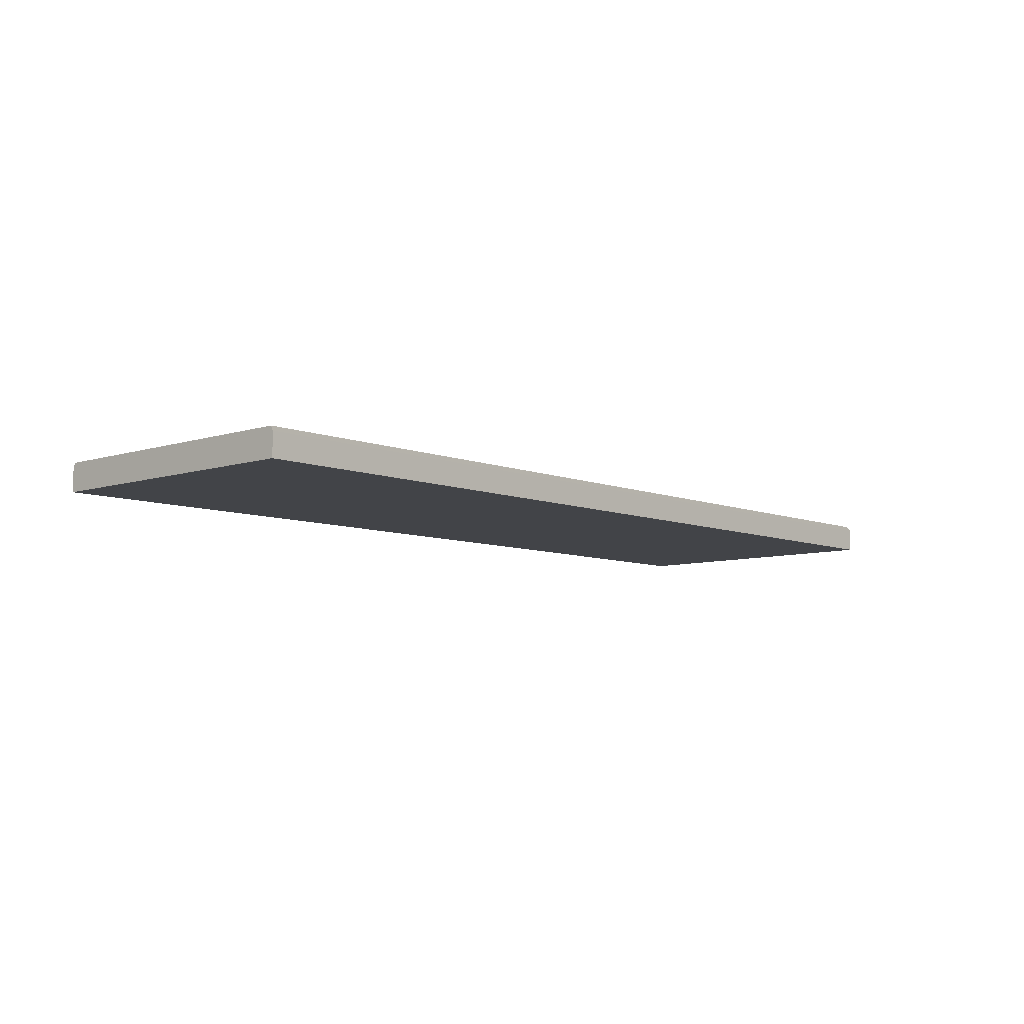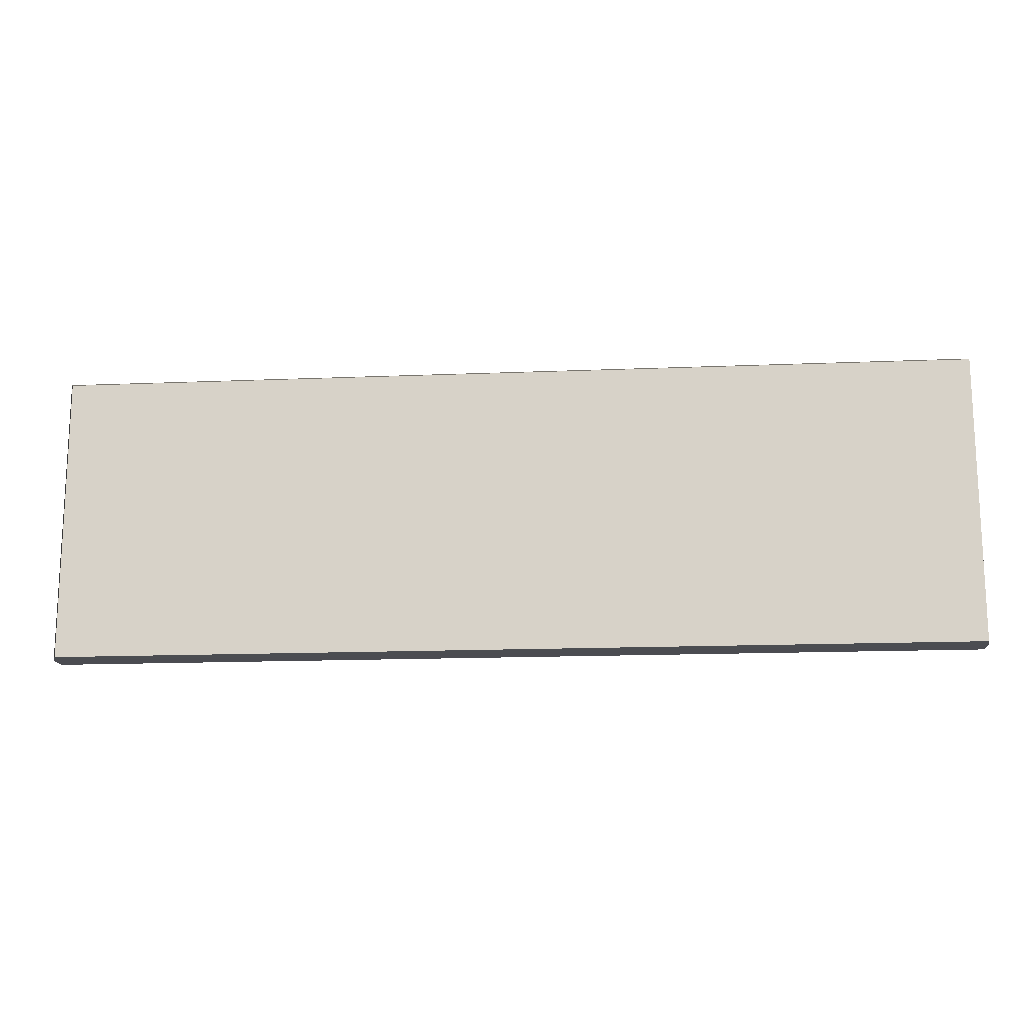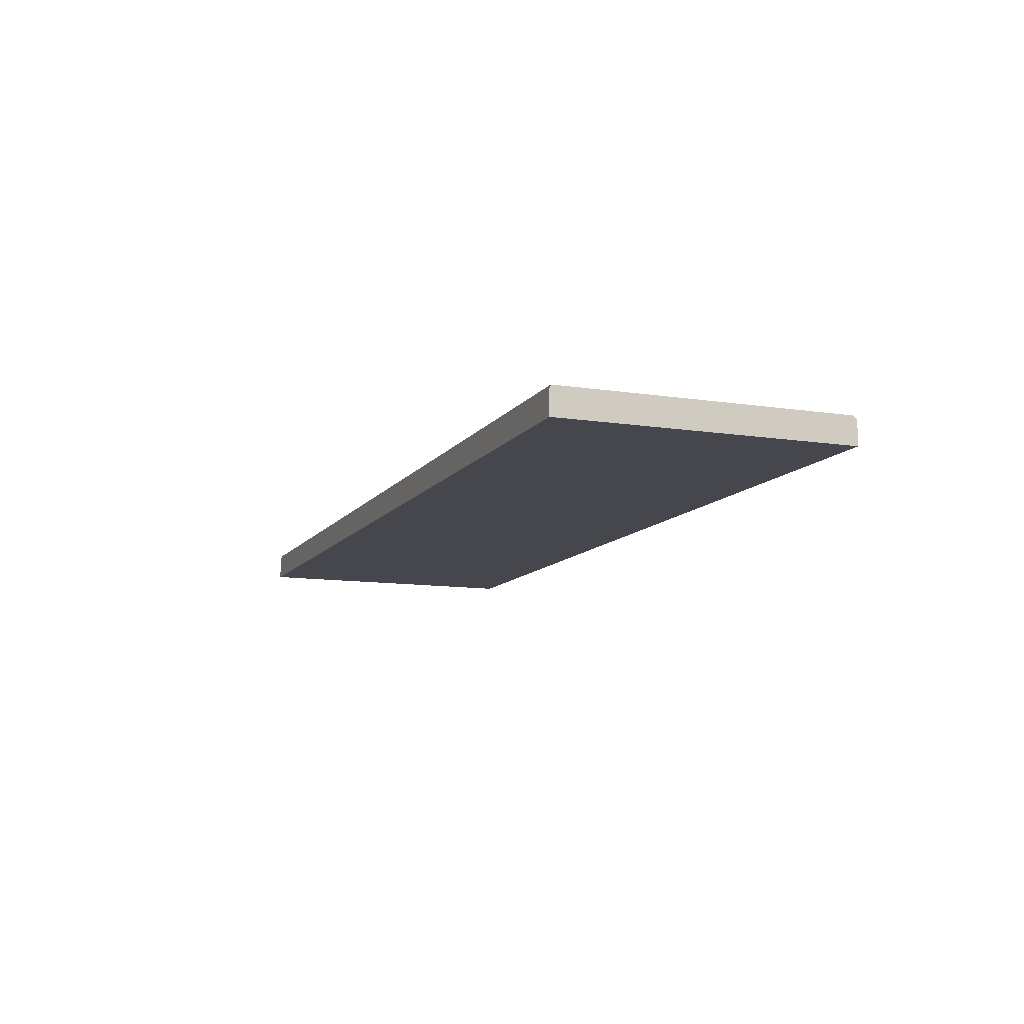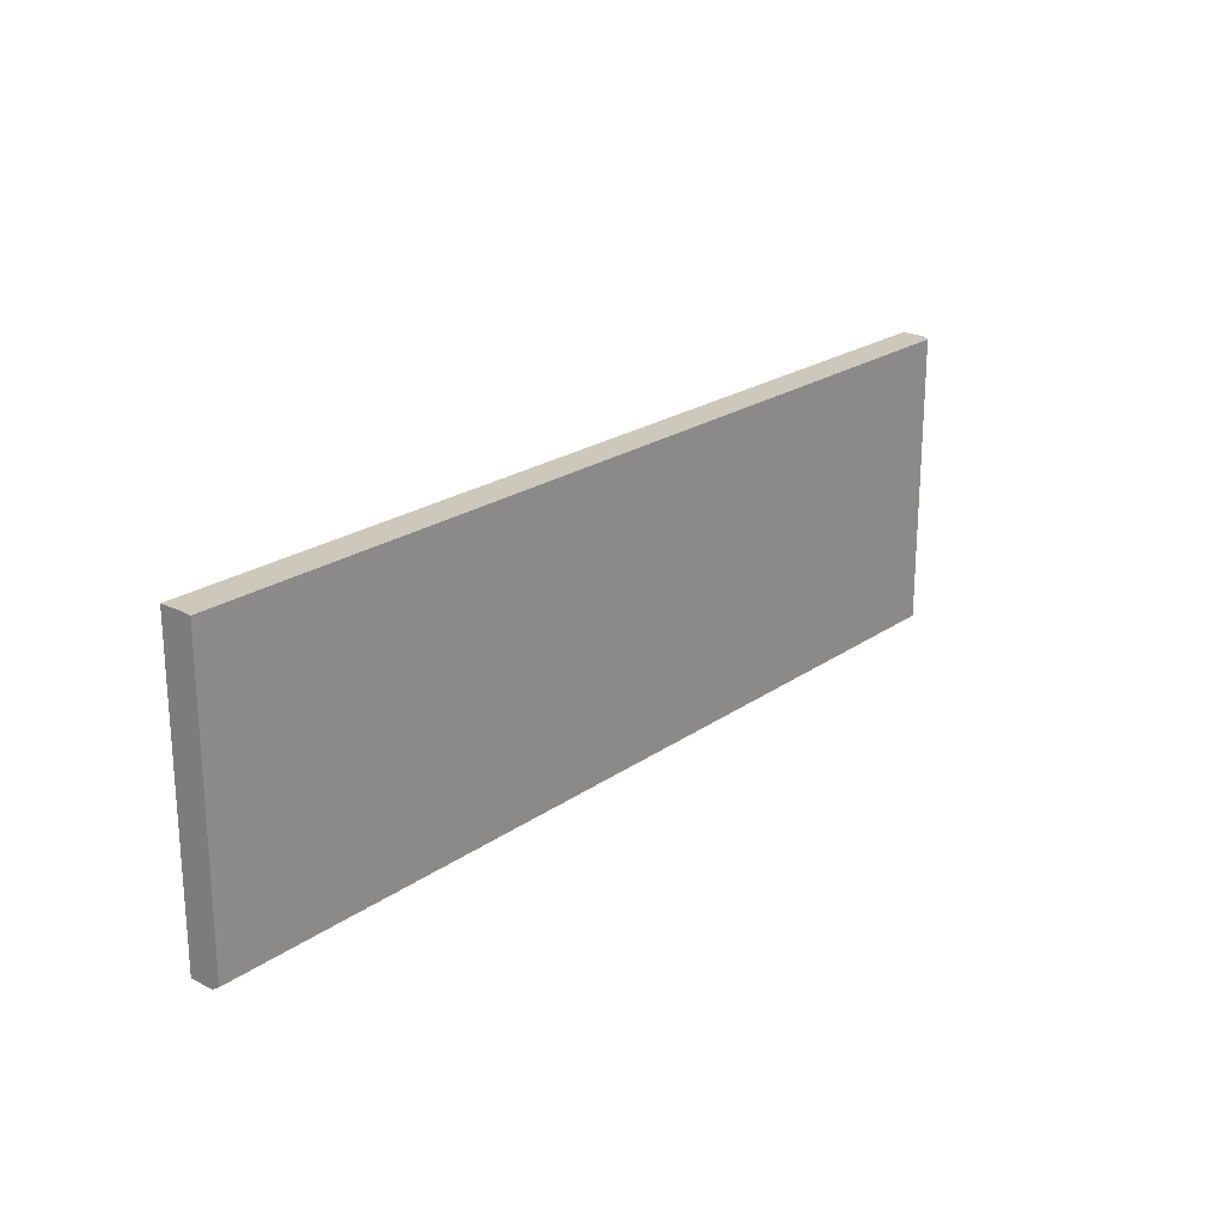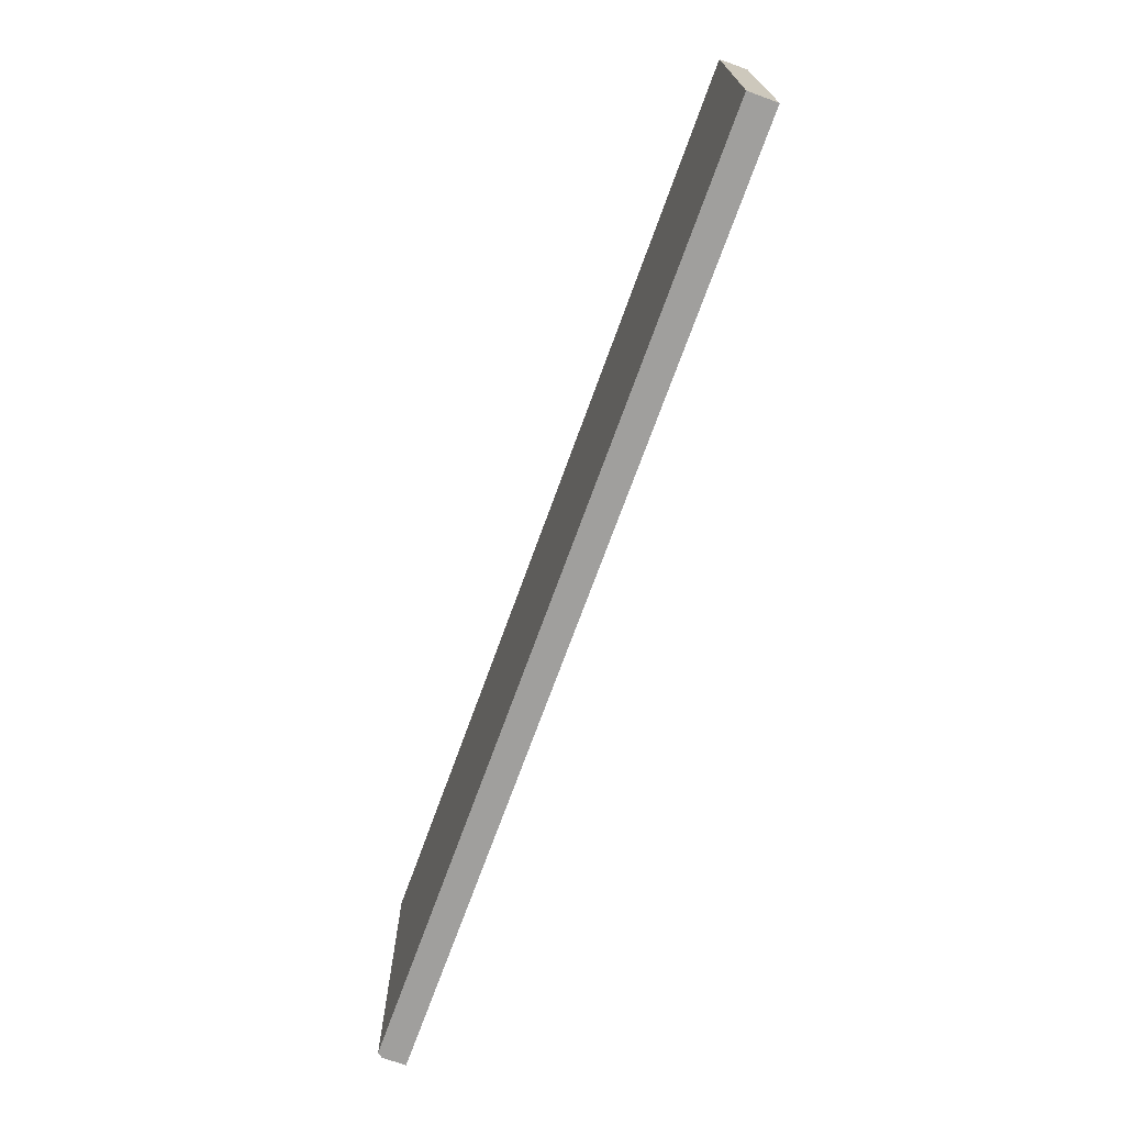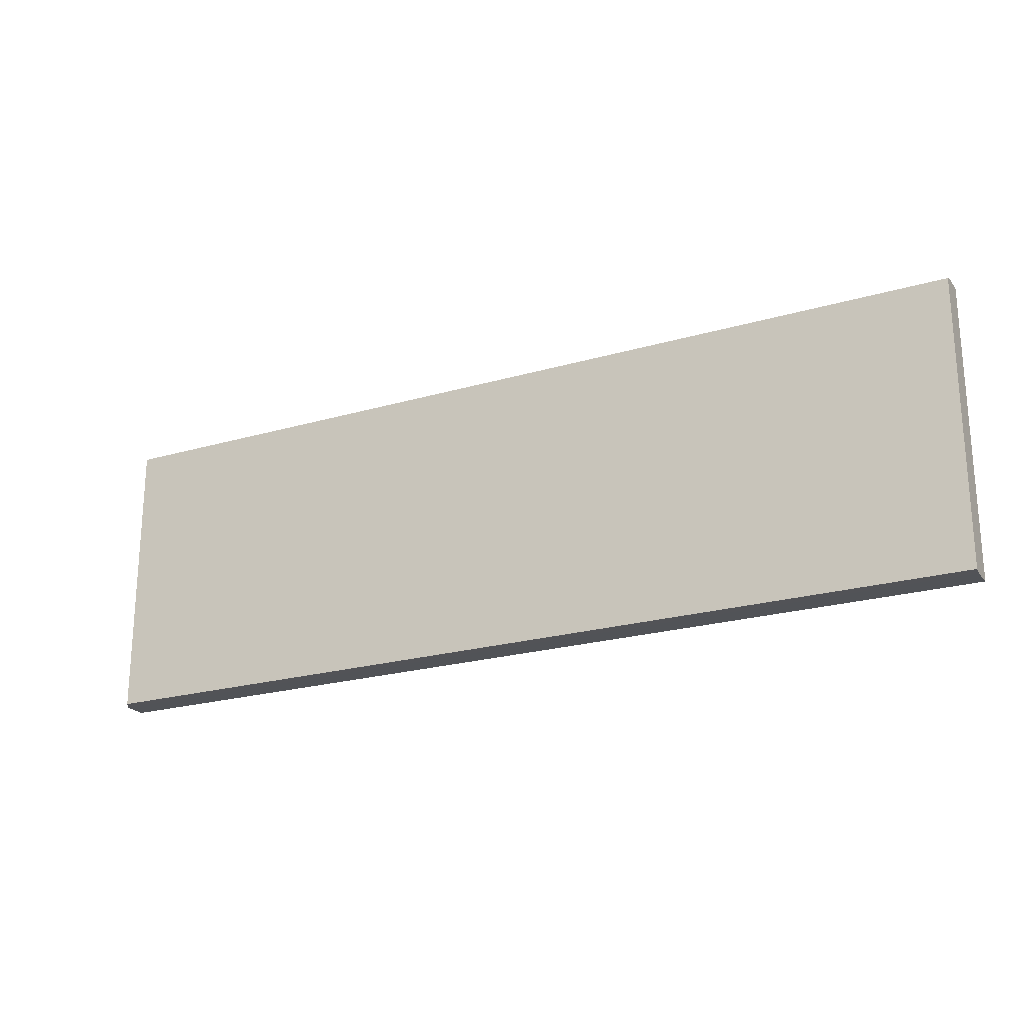
<metadata>
{"format":"obj","ext":"obj","renderer":"f3d","projection":"perspective","resolution":1024,"background":"white","views":[{"elev":-7.7,"azim":-47.9,"up":"+Y"},{"elev":-15.5,"azim":-175.0,"up":"+Z"},{"elev":-10.9,"azim":68.8,"up":"+Y"},{"elev":22.0,"azim":129.6,"up":"+Z"},{"elev":-71.4,"azim":-109.9,"up":"+Z"},{"elev":-22.1,"azim":-152.9,"up":"+Z"}]}
</metadata>
<code>
o Walkway (5)
g Walkway (5)
v 370.2 9.334 0.5504
v 370.2 9.334 2.427
v 376.1 9.334 0.5504
v 376.1 9.334 2.427
v 370.2 9.334 2.427
v 370.2 9.485 2.427
v 376.1 9.334 2.427
v 376.1 9.485 2.427
v 370.2 9.514 2.412
v 370.2 9.514 0.5661
v 376.1 9.514 2.412
v 376.1 9.514 0.5661
v 370.2 9.485 0.5504
v 370.2 9.334 0.5504
v 376.1 9.485 0.5504
v 376.1 9.334 0.5504
v 376.1 9.334 0.5504
v 376.1 9.334 2.427
v 376.1 9.485 0.5504
v 376.1 9.485 2.427
v 370.2 9.485 2.427
v 376.1 9.485 2.427
v 370.2 9.514 2.412
v 376.1 9.514 2.412
v 376.1 9.514 0.5661
v 376.1 9.514 2.412
v 376.1 9.485 0.5504
v 376.1 9.485 2.427
v 370.2 9.514 0.5661
v 376.1 9.514 0.5661
v 370.2 9.485 0.5504
v 376.1 9.485 0.5504
v 370.2 9.514 2.412
v 370.2 9.485 2.427
v 370.2 9.334 2.427
v 370.2 9.334 0.5504
v 370.2 9.485 0.5504
v 370.2 9.514 0.5661
g Walkway (5)_0
f 3 4 2 1
f 7 8 6 5
f 11 12 10 9
f 15 16 14 13
f 19 20 18 17
f 24 23 21 22
f 28 27 25 26
f 32 31 29 30
g Walkway (5)_1
f 36 35 37
f 34 37 35
f 38 37 34
f 34 33 38

</code>
